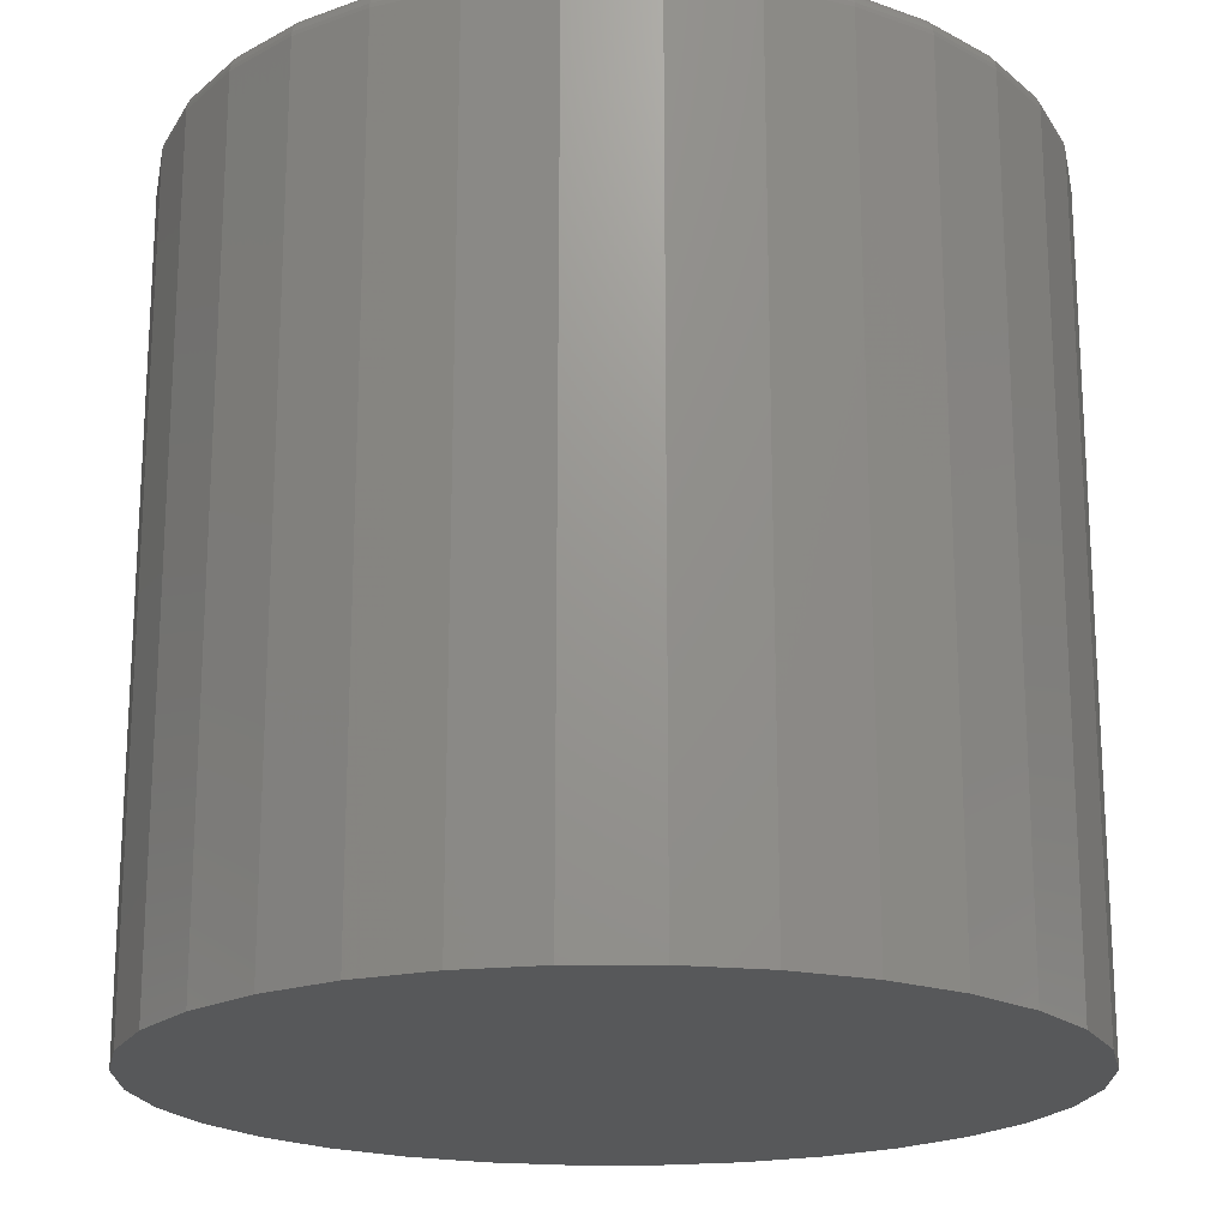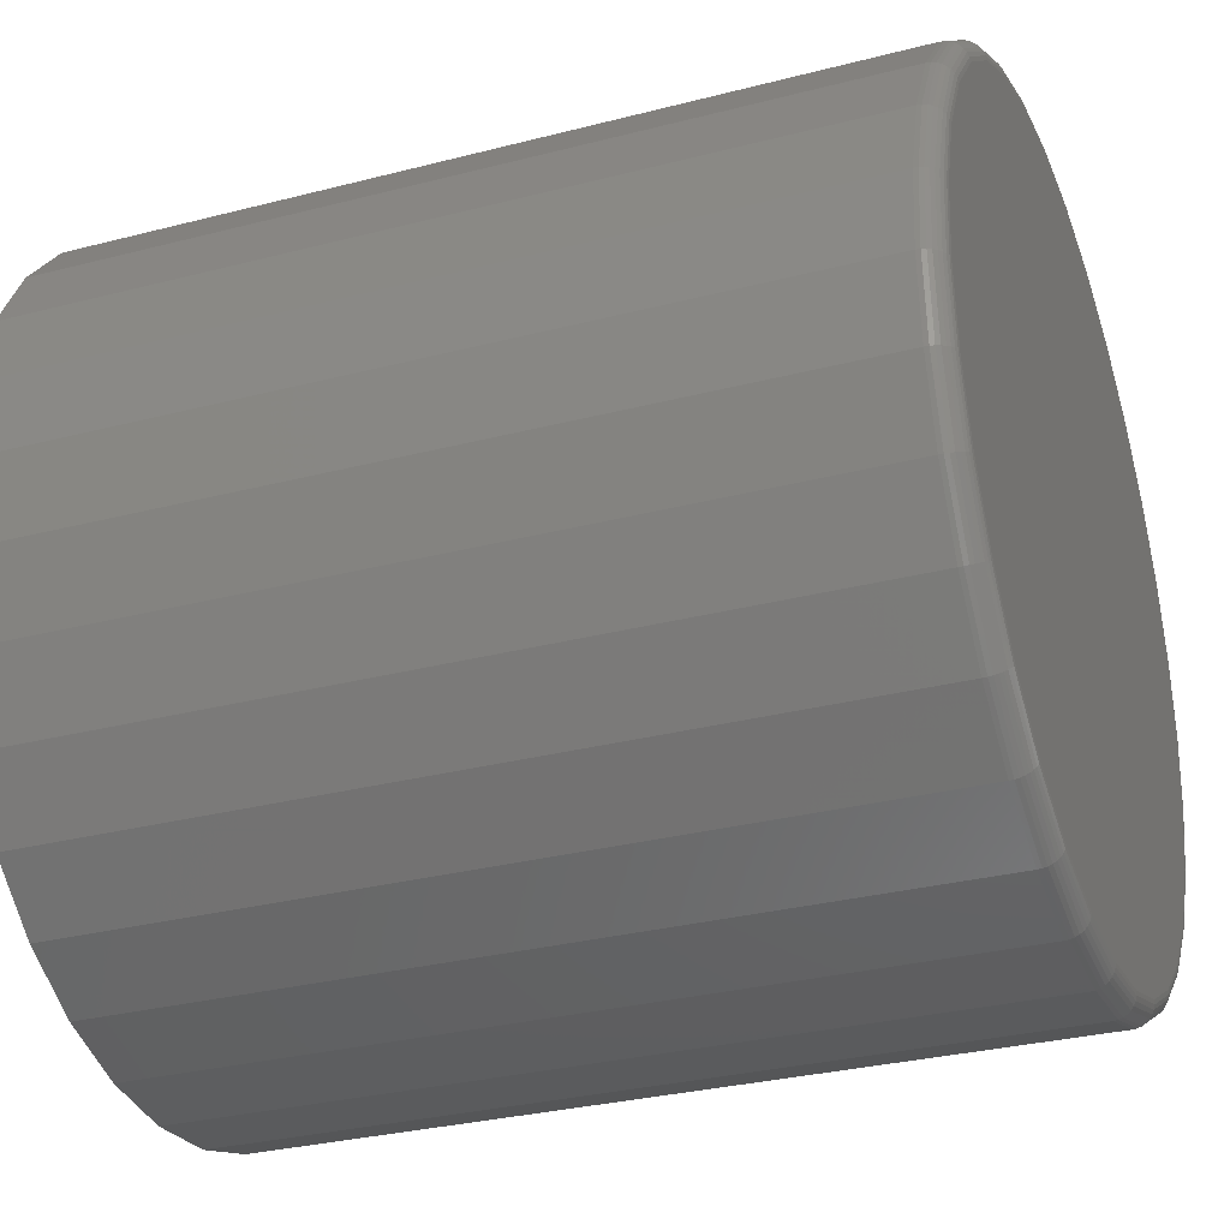
<metadata>
{"format":"stl","ext":"stl","renderer":"f3d","projection":"perspective","resolution":1024,"background":"white","views":[{"elev":-19.6,"azim":-50.4,"up":"+Y"},{"elev":-30.4,"azim":110.6,"up":"+Z"}]}
</metadata>
<code>
# stl→obj: 320 verts, 636 faces
v 0.007895 8.414e-17 0.2844
v 0.06337 9.03e-17 0.2789
v -0.04758 7.798e-17 0.2789
v 0.007895 8.414e-17 -0.2844
v -0.04758 7.798e-17 -0.2789
v 0.06337 9.03e-17 -0.2789
v -0.1009 7.206e-17 -0.2627
v 0.1167 9.623e-17 -0.2627
v -0.1501 6.66e-17 -0.2364
v 0.1659 1.017e-16 -0.2364
v -0.1932 6.182e-17 -0.2011
v 0.209 1.065e-16 -0.2011
v -0.2286 5.789e-17 -0.158
v 0.2443 1.104e-16 -0.158
v -0.2548 5.497e-17 -0.1088
v 0.2706 1.133e-16 -0.1088
v -0.271 5.318e-17 -0.05548
v 0.2868 1.151e-16 -0.05548
v -0.2765 5.257e-17 -2.394e-16
v 0.2923 1.157e-16 -1.261e-16
v -0.271 5.318e-17 0.05548
v 0.2868 1.151e-16 0.05548
v -0.2548 5.497e-17 0.1088
v 0.2706 1.133e-16 0.1088
v -0.2286 5.789e-17 0.158
v 0.2443 1.104e-16 0.158
v -0.1932 6.182e-17 0.2011
v 0.209 1.065e-16 0.2011
v -0.1501 6.66e-17 0.2364
v 0.1659 1.017e-16 0.2364
v -0.1009 7.206e-17 0.2627
v 0.1167 9.623e-17 0.2627
v 0.3079 -0.01562 -7.446e-16
v 0.3079 -0.5938 -1.383e-16
v 0.3021 -0.01562 -0.05853
v 0.3021 -0.5938 -0.05853
v 0.2851 -0.01562 -0.1148
v 0.2851 -0.5938 -0.1148
v 0.2573 -0.01562 -0.1667
v 0.2573 -0.5938 -0.1667
v 0.22 -0.01562 -0.2121
v 0.22 -0.5938 -0.2121
v 0.1746 -0.01562 -0.2494
v 0.1746 -0.5938 -0.2494
v 0.1227 -0.01562 -0.2772
v 0.1227 -0.5938 -0.2772
v 0.06642 -0.01562 -0.2942
v 0.06642 -0.5938 -0.2942
v 0.007895 -0.01562 -0.3
v 0.007895 -0.5938 -0.3
v -0.05063 -0.01562 -0.2942
v -0.05063 -0.5938 -0.2942
v -0.1069 -0.01562 -0.2772
v -0.1069 -0.5938 -0.2772
v -0.1588 -0.01562 -0.2494
v -0.1588 -0.5938 -0.2494
v -0.2042 -0.01562 -0.2121
v -0.2042 -0.5938 -0.2121
v -0.2415 -0.01562 -0.1667
v -0.2415 -0.5938 -0.1667
v -0.2693 -0.01562 -0.1148
v -0.2693 -0.5938 -0.1148
v -0.2863 -0.01562 -0.05853
v -0.2863 -0.5938 -0.05853
v -0.2921 -0.01562 8.218e-17
v -0.2921 -0.5938 6.151e-16
v -0.2863 -0.01562 0.05853
v -0.2863 -0.5938 0.05853
v -0.2693 -0.01562 0.1148
v -0.2693 -0.5938 0.1148
v -0.2415 -0.01562 0.1667
v -0.2415 -0.5938 0.1667
v -0.2042 -0.01562 0.2121
v -0.2042 -0.5938 0.2121
v -0.1588 -0.01562 0.2494
v -0.1588 -0.5938 0.2494
v -0.1069 -0.01562 0.2772
v -0.1069 -0.5938 0.2772
v -0.05063 -0.01562 0.2942
v -0.05063 -0.5938 0.2942
v 0.007895 -0.01562 0.3
v 0.007895 -0.5938 0.3
v 0.06642 -0.01562 0.2942
v 0.06642 -0.5938 0.2942
v 0.1227 -0.01562 0.2772
v 0.1227 -0.5938 0.2772
v 0.1746 -0.01562 0.2494
v 0.1746 -0.5938 0.2494
v 0.22 -0.01562 0.2121
v 0.22 -0.5938 0.2121
v 0.2573 -0.01562 0.1667
v 0.2573 -0.5938 0.1667
v 0.2851 -0.01562 0.1148
v 0.2851 -0.5938 0.1148
v 0.3021 -0.01562 0.05853
v 0.3021 -0.5938 0.05853
v -0.2918 -0.01258 -2.498e-16
v -0.286 -0.01258 0.05847
v -0.2909 -0.009646 -2.776e-16
v -0.2852 -0.009646 0.0583
v -0.2895 -0.006944 -2.776e-16
v -0.2838 -0.006944 0.05801
v -0.2875 -0.004576 -2.776e-16
v -0.2819 -0.004576 0.05763
v -0.2852 -0.002633 -2.498e-16
v -0.2795 -0.002633 0.05717
v -0.2825 -0.001189 -2.498e-16
v -0.2769 -0.001189 0.05665
v -0.2795 -0.0003002 -2.498e-16
v -0.274 -0.0003002 0.05607
v 0.3018 -0.01258 0.05847
v 0.3076 -0.01258 -4.163e-16
v 0.301 -0.009646 0.0583
v 0.3067 -0.009646 -4.163e-16
v 0.2995 -0.006944 0.05801
v 0.3053 -0.006944 -4.163e-16
v 0.2976 -0.004576 0.05763
v 0.3033 -0.004576 -4.164e-16
v 0.2953 -0.002633 0.05717
v 0.301 -0.002633 -4.164e-16
v 0.2927 -0.001189 0.05665
v 0.2982 -0.001189 -4.164e-16
v 0.2898 -0.0003002 0.05607
v 0.2953 -0.0003002 -4.164e-16
v 0.2848 -0.01258 0.1147
v 0.284 -0.009646 0.1143
v 0.2826 -0.006944 0.1138
v 0.2808 -0.004576 0.1131
v 0.2786 -0.002633 0.1121
v 0.2761 -0.001189 0.1111
v 0.2734 -0.0003002 0.11
v 0.2571 -0.01258 0.1665
v 0.2563 -0.009646 0.166
v 0.2551 -0.006944 0.1652
v 0.2535 -0.004576 0.1641
v 0.2516 -0.002633 0.1628
v 0.2493 -0.001189 0.1613
v 0.2469 -0.0003002 0.1597
v 0.2198 -0.01258 0.2119
v 0.2192 -0.009646 0.2113
v 0.2182 -0.006944 0.2103
v 0.2168 -0.004576 0.2089
v 0.2151 -0.002633 0.2072
v 0.2132 -0.001189 0.2053
v 0.2111 -0.0003002 0.2032
v 0.1744 -0.01258 0.2492
v 0.1739 -0.009646 0.2485
v 0.1731 -0.006944 0.2473
v 0.172 -0.004576 0.2456
v 0.1707 -0.002633 0.2437
v 0.1692 -0.001189 0.2414
v 0.1676 -0.0003002 0.239
v 0.1226 -0.01258 0.2769
v 0.1222 -0.009646 0.2761
v 0.1217 -0.006944 0.2747
v 0.1209 -0.004576 0.2729
v 0.12 -0.002633 0.2707
v 0.119 -0.001189 0.2683
v 0.1179 -0.0003002 0.2655
v 0.06636 -0.01258 0.2939
v 0.06619 -0.009646 0.2931
v 0.06591 -0.006944 0.2917
v 0.06553 -0.004576 0.2897
v 0.06507 -0.002633 0.2874
v 0.06454 -0.001189 0.2848
v 0.06397 -0.0003002 0.2819
v 0.007895 -0.01258 0.2997
v 0.007895 -0.009646 0.2988
v 0.007895 -0.006944 0.2974
v 0.007895 -0.004576 0.2954
v 0.007895 -0.002633 0.2931
v 0.007895 -0.001189 0.2904
v 0.007895 -0.0003002 0.2874
v -0.05057 -0.01258 0.2939
v -0.0504 -0.009646 0.2931
v -0.05012 -0.006944 0.2917
v -0.04974 -0.004576 0.2897
v -0.04928 -0.002633 0.2874
v -0.04875 -0.001189 0.2848
v -0.04818 -0.0003002 0.2819
v -0.1068 -0.01258 0.2769
v -0.1065 -0.009646 0.2761
v -0.1059 -0.006944 0.2747
v -0.1052 -0.004576 0.2729
v -0.1043 -0.002633 0.2707
v -0.1032 -0.001189 0.2683
v -0.1021 -0.0003002 0.2655
v -0.1586 -0.01258 0.2492
v -0.1581 -0.009646 0.2485
v -0.1573 -0.006944 0.2473
v -0.1562 -0.004576 0.2456
v -0.1549 -0.002633 0.2437
v -0.1534 -0.001189 0.2414
v -0.1518 -0.0003002 0.239
v -0.204 -0.01258 0.2119
v -0.2034 -0.009646 0.2113
v -0.2024 -0.006944 0.2103
v -0.201 -0.004576 0.2089
v -0.1993 -0.002633 0.2072
v -0.1974 -0.001189 0.2053
v -0.1953 -0.0003002 0.2032
v -0.2413 -0.01258 0.1665
v -0.2406 -0.009646 0.166
v -0.2394 -0.006944 0.1652
v -0.2377 -0.004576 0.1641
v -0.2358 -0.002633 0.1628
v -0.2335 -0.001189 0.1613
v -0.2311 -0.0003002 0.1597
v -0.269 -0.01258 0.1147
v -0.2682 -0.009646 0.1143
v -0.2668 -0.006944 0.1138
v -0.265 -0.004576 0.1131
v -0.2629 -0.002633 0.1121
v -0.2604 -0.001189 0.1111
v -0.2576 -0.0003002 0.11
v 0.3018 -0.01258 -0.05847
v 0.301 -0.009646 -0.0583
v 0.2995 -0.006944 -0.05801
v 0.2976 -0.004576 -0.05763
v 0.2953 -0.002633 -0.05717
v 0.2927 -0.001189 -0.05665
v 0.2898 -0.0003002 -0.05607
v -0.286 -0.01258 -0.05847
v -0.2852 -0.009646 -0.0583
v -0.2838 -0.006944 -0.05801
v -0.2819 -0.004576 -0.05763
v -0.2795 -0.002633 -0.05717
v -0.2769 -0.001189 -0.05665
v -0.274 -0.0003002 -0.05607
v -0.269 -0.01258 -0.1147
v -0.2682 -0.009646 -0.1143
v -0.2668 -0.006944 -0.1138
v -0.265 -0.004576 -0.1131
v -0.2629 -0.002633 -0.1121
v -0.2604 -0.001189 -0.1111
v -0.2576 -0.0003002 -0.11
v -0.2413 -0.01258 -0.1665
v -0.2406 -0.009646 -0.166
v -0.2394 -0.006944 -0.1652
v -0.2377 -0.004576 -0.1641
v -0.2358 -0.002633 -0.1628
v -0.2335 -0.001189 -0.1613
v -0.2311 -0.0003002 -0.1597
v -0.204 -0.01258 -0.2119
v -0.2034 -0.009646 -0.2113
v -0.2024 -0.006944 -0.2103
v -0.201 -0.004576 -0.2089
v -0.1993 -0.002633 -0.2072
v -0.1974 -0.001189 -0.2053
v -0.1953 -0.0003002 -0.2032
v -0.1586 -0.01258 -0.2492
v -0.1581 -0.009646 -0.2485
v -0.1573 -0.006944 -0.2473
v -0.1562 -0.004576 -0.2456
v -0.1549 -0.002633 -0.2437
v -0.1534 -0.001189 -0.2414
v -0.1518 -0.0003002 -0.239
v -0.1068 -0.01258 -0.2769
v -0.1065 -0.009646 -0.2761
v -0.1059 -0.006944 -0.2747
v -0.1052 -0.004576 -0.2729
v -0.1043 -0.002633 -0.2707
v -0.1032 -0.001189 -0.2683
v -0.1021 -0.0003002 -0.2655
v -0.05057 -0.01258 -0.2939
v -0.0504 -0.009646 -0.2931
v -0.05012 -0.006944 -0.2917
v -0.04974 -0.004576 -0.2897
v -0.04928 -0.002633 -0.2874
v -0.04875 -0.001189 -0.2848
v -0.04818 -0.0003002 -0.2819
v 0.007895 -0.01258 -0.2997
v 0.007895 -0.009646 -0.2988
v 0.007895 -0.006944 -0.2974
v 0.007895 -0.004576 -0.2954
v 0.007895 -0.002633 -0.2931
v 0.007895 -0.001189 -0.2904
v 0.007895 -0.0003002 -0.2874
v 0.06636 -0.01258 -0.2939
v 0.06619 -0.009646 -0.2931
v 0.06591 -0.006944 -0.2917
v 0.06553 -0.004576 -0.2897
v 0.06507 -0.002633 -0.2874
v 0.06454 -0.001189 -0.2848
v 0.06397 -0.0003002 -0.2819
v 0.1226 -0.01258 -0.2769
v 0.1222 -0.009646 -0.2761
v 0.1217 -0.006944 -0.2747
v 0.1209 -0.004576 -0.2729
v 0.12 -0.002633 -0.2707
v 0.119 -0.001189 -0.2683
v 0.1179 -0.0003002 -0.2655
v 0.1744 -0.01258 -0.2492
v 0.1739 -0.009646 -0.2485
v 0.1731 -0.006944 -0.2473
v 0.172 -0.004576 -0.2456
v 0.1707 -0.002633 -0.2437
v 0.1692 -0.001189 -0.2414
v 0.1676 -0.0003002 -0.239
v 0.2198 -0.01258 -0.2119
v 0.2192 -0.009646 -0.2113
v 0.2182 -0.006944 -0.2103
v 0.2168 -0.004576 -0.2089
v 0.2151 -0.002633 -0.2072
v 0.2132 -0.001189 -0.2053
v 0.2111 -0.0003002 -0.2032
v 0.2571 -0.01258 -0.1665
v 0.2563 -0.009646 -0.166
v 0.2551 -0.006944 -0.1652
v 0.2535 -0.004576 -0.1641
v 0.2516 -0.002633 -0.1628
v 0.2493 -0.001189 -0.1613
v 0.2469 -0.0003002 -0.1597
v 0.2848 -0.01258 -0.1147
v 0.284 -0.009646 -0.1143
v 0.2826 -0.006944 -0.1138
v 0.2808 -0.004576 -0.1131
v 0.2786 -0.002633 -0.1121
v 0.2761 -0.001189 -0.1111
v 0.2734 -0.0003002 -0.11
f 1 2 3
f 4 5 6
f 6 5 7
f 6 7 8
f 8 7 9
f 8 9 10
f 10 9 11
f 10 11 12
f 12 11 13
f 12 13 14
f 14 13 15
f 14 15 16
f 16 15 17
f 16 17 18
f 18 17 19
f 18 19 20
f 20 19 21
f 20 21 22
f 22 21 23
f 22 23 24
f 24 23 25
f 24 25 26
f 26 25 27
f 26 27 28
f 28 27 29
f 28 29 30
f 30 29 31
f 30 31 32
f 32 31 3
f 32 3 2
f 33 34 35
f 35 34 36
f 35 36 37
f 37 36 38
f 37 38 39
f 39 38 40
f 39 40 41
f 41 40 42
f 41 42 43
f 43 42 44
f 43 44 45
f 45 44 46
f 45 46 47
f 47 46 48
f 47 48 49
f 49 48 50
f 49 50 51
f 51 50 52
f 51 52 53
f 53 52 54
f 53 54 55
f 55 54 56
f 55 56 57
f 57 56 58
f 57 58 59
f 59 58 60
f 59 60 61
f 61 60 62
f 61 62 63
f 63 62 64
f 63 64 65
f 65 64 66
f 65 66 67
f 67 66 68
f 67 68 69
f 69 68 70
f 69 70 71
f 71 70 72
f 71 72 73
f 73 72 74
f 73 74 75
f 75 74 76
f 75 76 77
f 77 76 78
f 77 78 79
f 79 78 80
f 79 80 81
f 81 80 82
f 81 82 83
f 83 82 84
f 83 84 85
f 85 84 86
f 85 86 87
f 87 86 88
f 87 88 89
f 89 88 90
f 89 90 91
f 91 90 92
f 91 92 93
f 93 92 94
f 93 94 95
f 95 94 96
f 95 96 33
f 33 96 34
f 65 67 97
f 97 67 98
f 97 98 99
f 99 98 100
f 99 100 101
f 101 100 102
f 101 102 103
f 103 102 104
f 103 104 105
f 105 104 106
f 105 106 107
f 107 106 108
f 107 108 109
f 109 108 110
f 109 110 19
f 19 110 21
f 95 33 111
f 111 33 112
f 111 112 113
f 113 112 114
f 113 114 115
f 115 114 116
f 115 116 117
f 117 116 118
f 117 118 119
f 119 118 120
f 119 120 121
f 121 120 122
f 121 122 123
f 123 122 124
f 123 124 22
f 22 124 20
f 93 95 125
f 125 95 111
f 125 111 126
f 126 111 113
f 126 113 127
f 127 113 115
f 127 115 128
f 128 115 117
f 128 117 129
f 129 117 119
f 129 119 130
f 130 119 121
f 130 121 131
f 131 121 123
f 131 123 24
f 24 123 22
f 91 93 132
f 132 93 125
f 132 125 133
f 133 125 126
f 133 126 134
f 134 126 127
f 134 127 135
f 135 127 128
f 135 128 136
f 136 128 129
f 136 129 137
f 137 129 130
f 137 130 138
f 138 130 131
f 138 131 26
f 26 131 24
f 89 91 139
f 139 91 132
f 139 132 140
f 140 132 133
f 140 133 141
f 141 133 134
f 141 134 142
f 142 134 135
f 142 135 143
f 143 135 136
f 143 136 144
f 144 136 137
f 144 137 145
f 145 137 138
f 145 138 28
f 28 138 26
f 87 89 146
f 146 89 139
f 146 139 147
f 147 139 140
f 147 140 148
f 148 140 141
f 148 141 149
f 149 141 142
f 149 142 150
f 150 142 143
f 150 143 151
f 151 143 144
f 151 144 152
f 152 144 145
f 152 145 30
f 30 145 28
f 85 87 153
f 153 87 146
f 153 146 154
f 154 146 147
f 154 147 155
f 155 147 148
f 155 148 156
f 156 148 149
f 156 149 157
f 157 149 150
f 157 150 158
f 158 150 151
f 158 151 159
f 159 151 152
f 159 152 32
f 32 152 30
f 83 85 160
f 160 85 153
f 160 153 161
f 161 153 154
f 161 154 162
f 162 154 155
f 162 155 163
f 163 155 156
f 163 156 164
f 164 156 157
f 164 157 165
f 165 157 158
f 165 158 166
f 166 158 159
f 166 159 2
f 2 159 32
f 81 83 167
f 167 83 160
f 167 160 168
f 168 160 161
f 168 161 169
f 169 161 162
f 169 162 170
f 170 162 163
f 170 163 171
f 171 163 164
f 171 164 172
f 172 164 165
f 172 165 173
f 173 165 166
f 173 166 1
f 1 166 2
f 79 81 174
f 174 81 167
f 174 167 175
f 175 167 168
f 175 168 176
f 176 168 169
f 176 169 177
f 177 169 170
f 177 170 178
f 178 170 171
f 178 171 179
f 179 171 172
f 179 172 180
f 180 172 173
f 180 173 3
f 3 173 1
f 77 79 181
f 181 79 174
f 181 174 182
f 182 174 175
f 182 175 183
f 183 175 176
f 183 176 184
f 184 176 177
f 184 177 185
f 185 177 178
f 185 178 186
f 186 178 179
f 186 179 187
f 187 179 180
f 187 180 31
f 31 180 3
f 75 77 188
f 188 77 181
f 188 181 189
f 189 181 182
f 189 182 190
f 190 182 183
f 190 183 191
f 191 183 184
f 191 184 192
f 192 184 185
f 192 185 193
f 193 185 186
f 193 186 194
f 194 186 187
f 194 187 29
f 29 187 31
f 73 75 195
f 195 75 188
f 195 188 196
f 196 188 189
f 196 189 197
f 197 189 190
f 197 190 198
f 198 190 191
f 198 191 199
f 199 191 192
f 199 192 200
f 200 192 193
f 200 193 201
f 201 193 194
f 201 194 27
f 27 194 29
f 71 73 202
f 202 73 195
f 202 195 203
f 203 195 196
f 203 196 204
f 204 196 197
f 204 197 205
f 205 197 198
f 205 198 206
f 206 198 199
f 206 199 207
f 207 199 200
f 207 200 208
f 208 200 201
f 208 201 25
f 25 201 27
f 69 71 209
f 209 71 202
f 209 202 210
f 210 202 203
f 210 203 211
f 211 203 204
f 211 204 212
f 212 204 205
f 212 205 213
f 213 205 206
f 213 206 214
f 214 206 207
f 214 207 215
f 215 207 208
f 215 208 23
f 23 208 25
f 67 69 98
f 98 69 209
f 98 209 100
f 100 209 210
f 100 210 102
f 102 210 211
f 102 211 104
f 104 211 212
f 104 212 106
f 106 212 213
f 106 213 108
f 108 213 214
f 108 214 110
f 110 214 215
f 110 215 21
f 21 215 23
f 33 35 112
f 112 35 216
f 112 216 114
f 114 216 217
f 114 217 116
f 116 217 218
f 116 218 118
f 118 218 219
f 118 219 120
f 120 219 220
f 120 220 122
f 122 220 221
f 122 221 124
f 124 221 222
f 124 222 20
f 20 222 18
f 63 65 223
f 223 65 97
f 223 97 224
f 224 97 99
f 224 99 225
f 225 99 101
f 225 101 226
f 226 101 103
f 226 103 227
f 227 103 105
f 227 105 228
f 228 105 107
f 228 107 229
f 229 107 109
f 229 109 17
f 17 109 19
f 61 63 230
f 230 63 223
f 230 223 231
f 231 223 224
f 231 224 232
f 232 224 225
f 232 225 233
f 233 225 226
f 233 226 234
f 234 226 227
f 234 227 235
f 235 227 228
f 235 228 236
f 236 228 229
f 236 229 15
f 15 229 17
f 59 61 237
f 237 61 230
f 237 230 238
f 238 230 231
f 238 231 239
f 239 231 232
f 239 232 240
f 240 232 233
f 240 233 241
f 241 233 234
f 241 234 242
f 242 234 235
f 242 235 243
f 243 235 236
f 243 236 13
f 13 236 15
f 57 59 244
f 244 59 237
f 244 237 245
f 245 237 238
f 245 238 246
f 246 238 239
f 246 239 247
f 247 239 240
f 247 240 248
f 248 240 241
f 248 241 249
f 249 241 242
f 249 242 250
f 250 242 243
f 250 243 11
f 11 243 13
f 55 57 251
f 251 57 244
f 251 244 252
f 252 244 245
f 252 245 253
f 253 245 246
f 253 246 254
f 254 246 247
f 254 247 255
f 255 247 248
f 255 248 256
f 256 248 249
f 256 249 257
f 257 249 250
f 257 250 9
f 9 250 11
f 53 55 258
f 258 55 251
f 258 251 259
f 259 251 252
f 259 252 260
f 260 252 253
f 260 253 261
f 261 253 254
f 261 254 262
f 262 254 255
f 262 255 263
f 263 255 256
f 263 256 264
f 264 256 257
f 264 257 7
f 7 257 9
f 51 53 265
f 265 53 258
f 265 258 266
f 266 258 259
f 266 259 267
f 267 259 260
f 267 260 268
f 268 260 261
f 268 261 269
f 269 261 262
f 269 262 270
f 270 262 263
f 270 263 271
f 271 263 264
f 271 264 5
f 5 264 7
f 49 51 272
f 272 51 265
f 272 265 273
f 273 265 266
f 273 266 274
f 274 266 267
f 274 267 275
f 275 267 268
f 275 268 276
f 276 268 269
f 276 269 277
f 277 269 270
f 277 270 278
f 278 270 271
f 278 271 4
f 4 271 5
f 47 49 279
f 279 49 272
f 279 272 280
f 280 272 273
f 280 273 281
f 281 273 274
f 281 274 282
f 282 274 275
f 282 275 283
f 283 275 276
f 283 276 284
f 284 276 277
f 284 277 285
f 285 277 278
f 285 278 6
f 6 278 4
f 45 47 286
f 286 47 279
f 286 279 287
f 287 279 280
f 287 280 288
f 288 280 281
f 288 281 289
f 289 281 282
f 289 282 290
f 290 282 283
f 290 283 291
f 291 283 284
f 291 284 292
f 292 284 285
f 292 285 8
f 8 285 6
f 43 45 293
f 293 45 286
f 293 286 294
f 294 286 287
f 294 287 295
f 295 287 288
f 295 288 296
f 296 288 289
f 296 289 297
f 297 289 290
f 297 290 298
f 298 290 291
f 298 291 299
f 299 291 292
f 299 292 10
f 10 292 8
f 41 43 300
f 300 43 293
f 300 293 301
f 301 293 294
f 301 294 302
f 302 294 295
f 302 295 303
f 303 295 296
f 303 296 304
f 304 296 297
f 304 297 305
f 305 297 298
f 305 298 306
f 306 298 299
f 306 299 12
f 12 299 10
f 39 41 307
f 307 41 300
f 307 300 308
f 308 300 301
f 308 301 309
f 309 301 302
f 309 302 310
f 310 302 303
f 310 303 311
f 311 303 304
f 311 304 312
f 312 304 305
f 312 305 313
f 313 305 306
f 313 306 14
f 14 306 12
f 37 39 314
f 314 39 307
f 314 307 315
f 315 307 308
f 315 308 316
f 316 308 309
f 316 309 317
f 317 309 310
f 317 310 318
f 318 310 311
f 318 311 319
f 319 311 312
f 319 312 320
f 320 312 313
f 320 313 16
f 16 313 14
f 35 37 216
f 216 37 314
f 216 314 217
f 217 314 315
f 217 315 218
f 218 315 316
f 218 316 219
f 219 316 317
f 219 317 220
f 220 317 318
f 220 318 221
f 221 318 319
f 221 319 222
f 222 319 320
f 222 320 18
f 18 320 16
f 80 84 82
f 84 80 86
f 86 80 78
f 86 78 88
f 88 78 76
f 88 76 90
f 90 76 74
f 90 74 92
f 92 74 72
f 92 72 94
f 94 72 70
f 94 70 96
f 96 70 68
f 96 68 34
f 34 68 66
f 34 66 36
f 36 66 64
f 36 64 38
f 38 64 62
f 38 62 40
f 40 62 60
f 40 60 42
f 42 60 58
f 42 58 44
f 44 58 56
f 44 56 46
f 46 56 54
f 46 54 48
f 48 54 52
f 48 52 50

</code>
